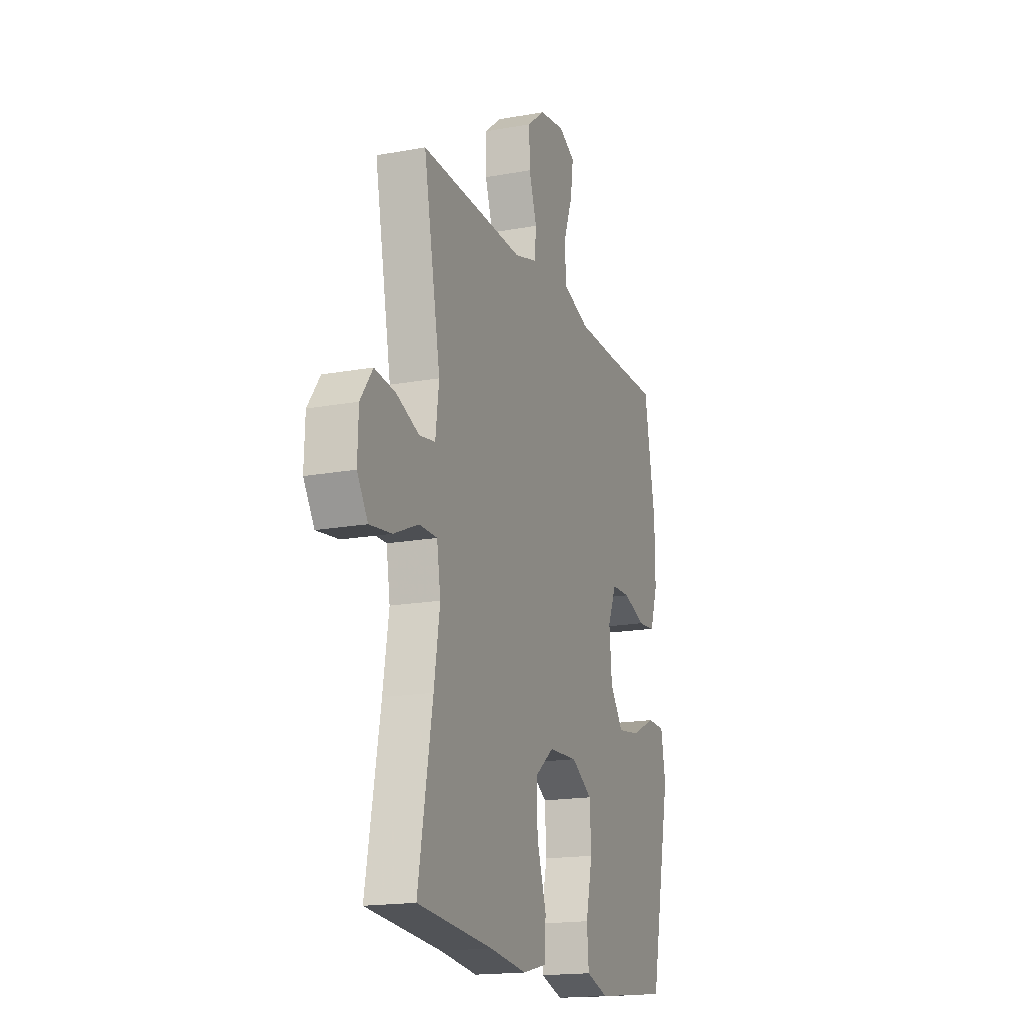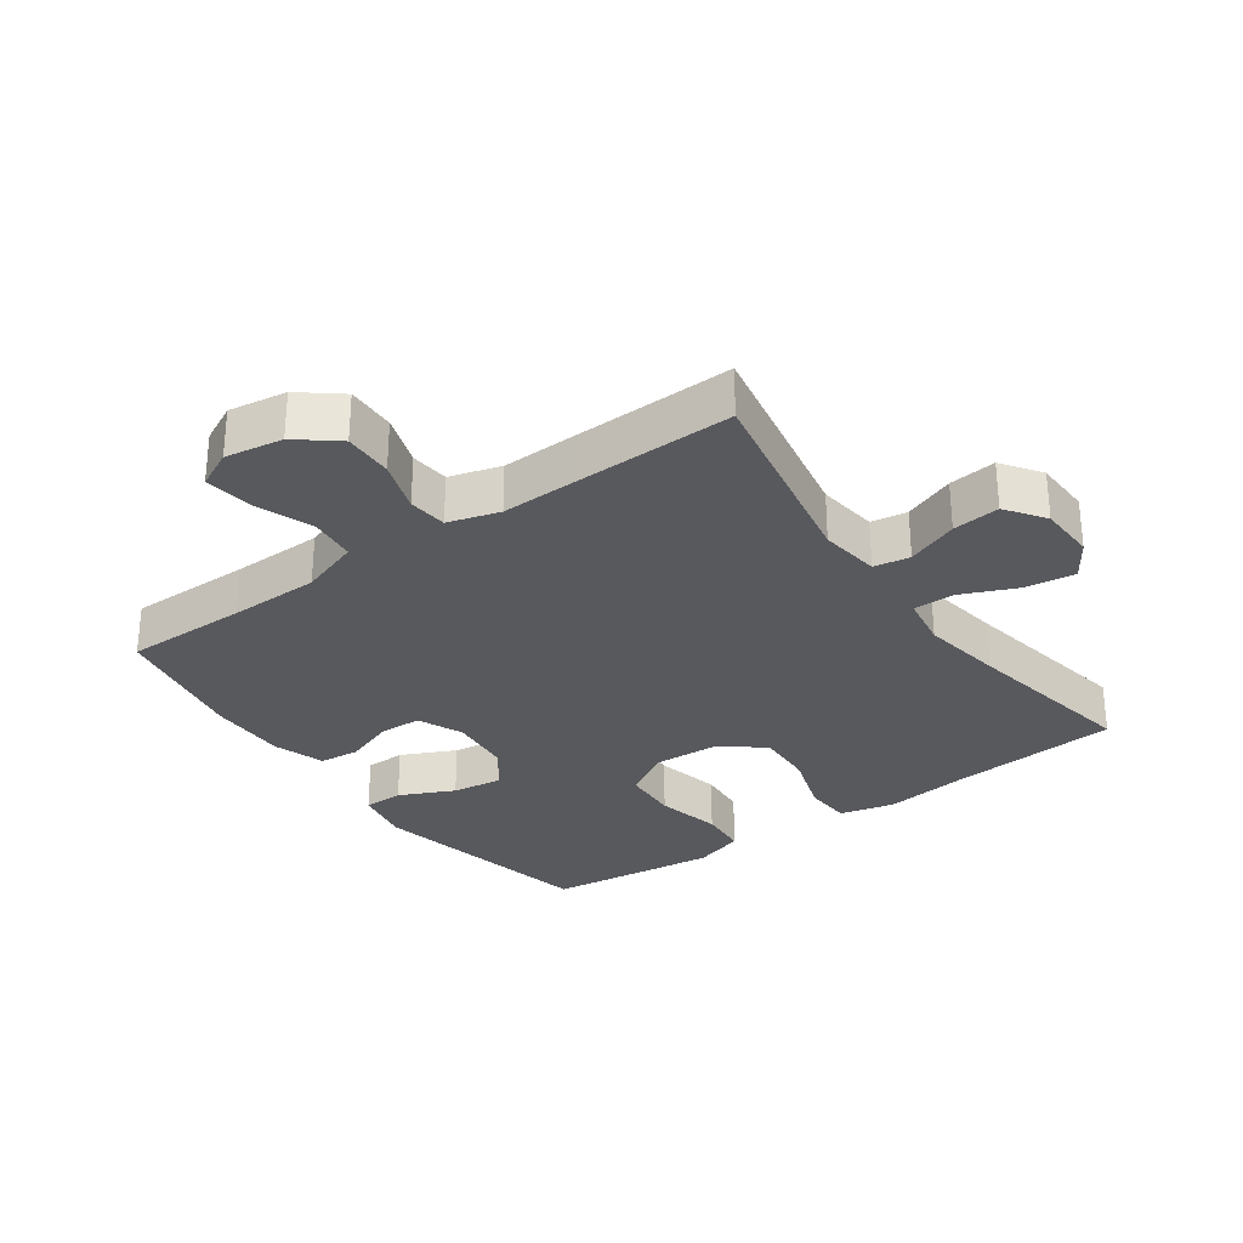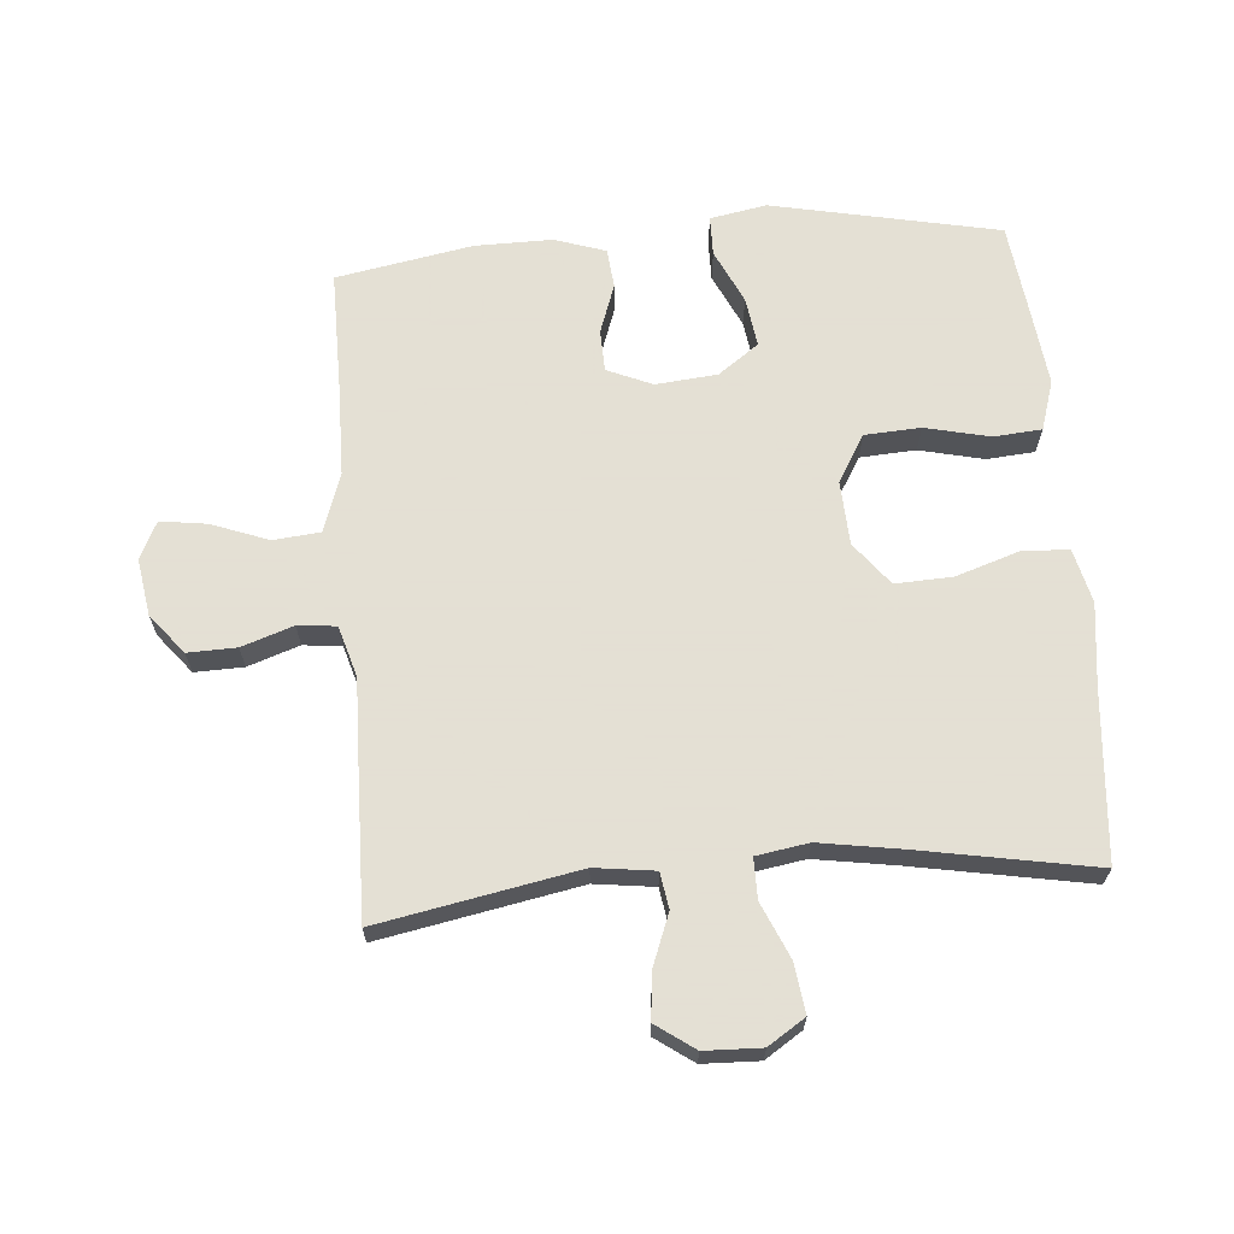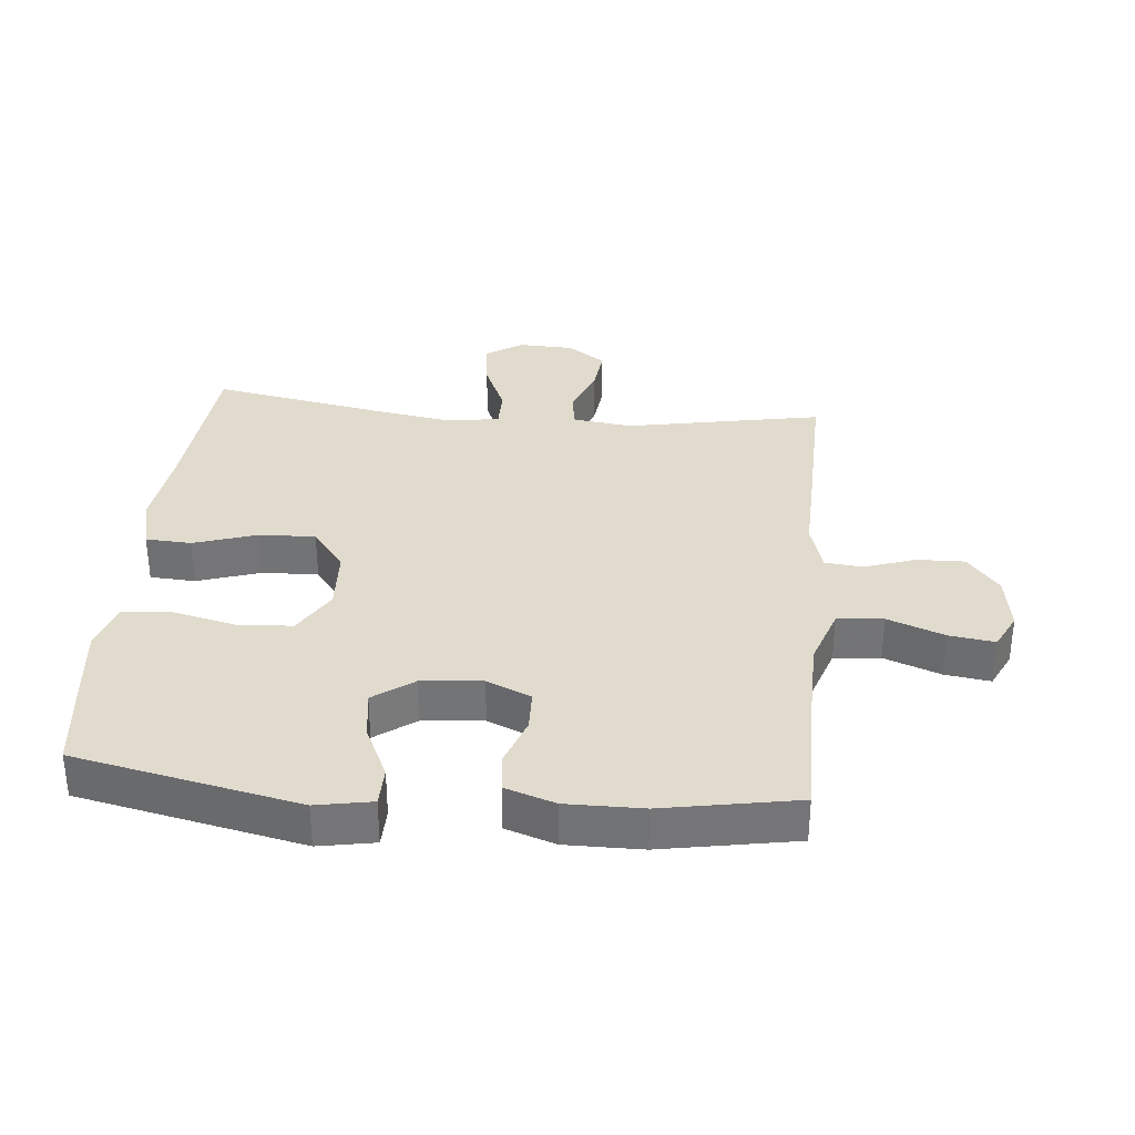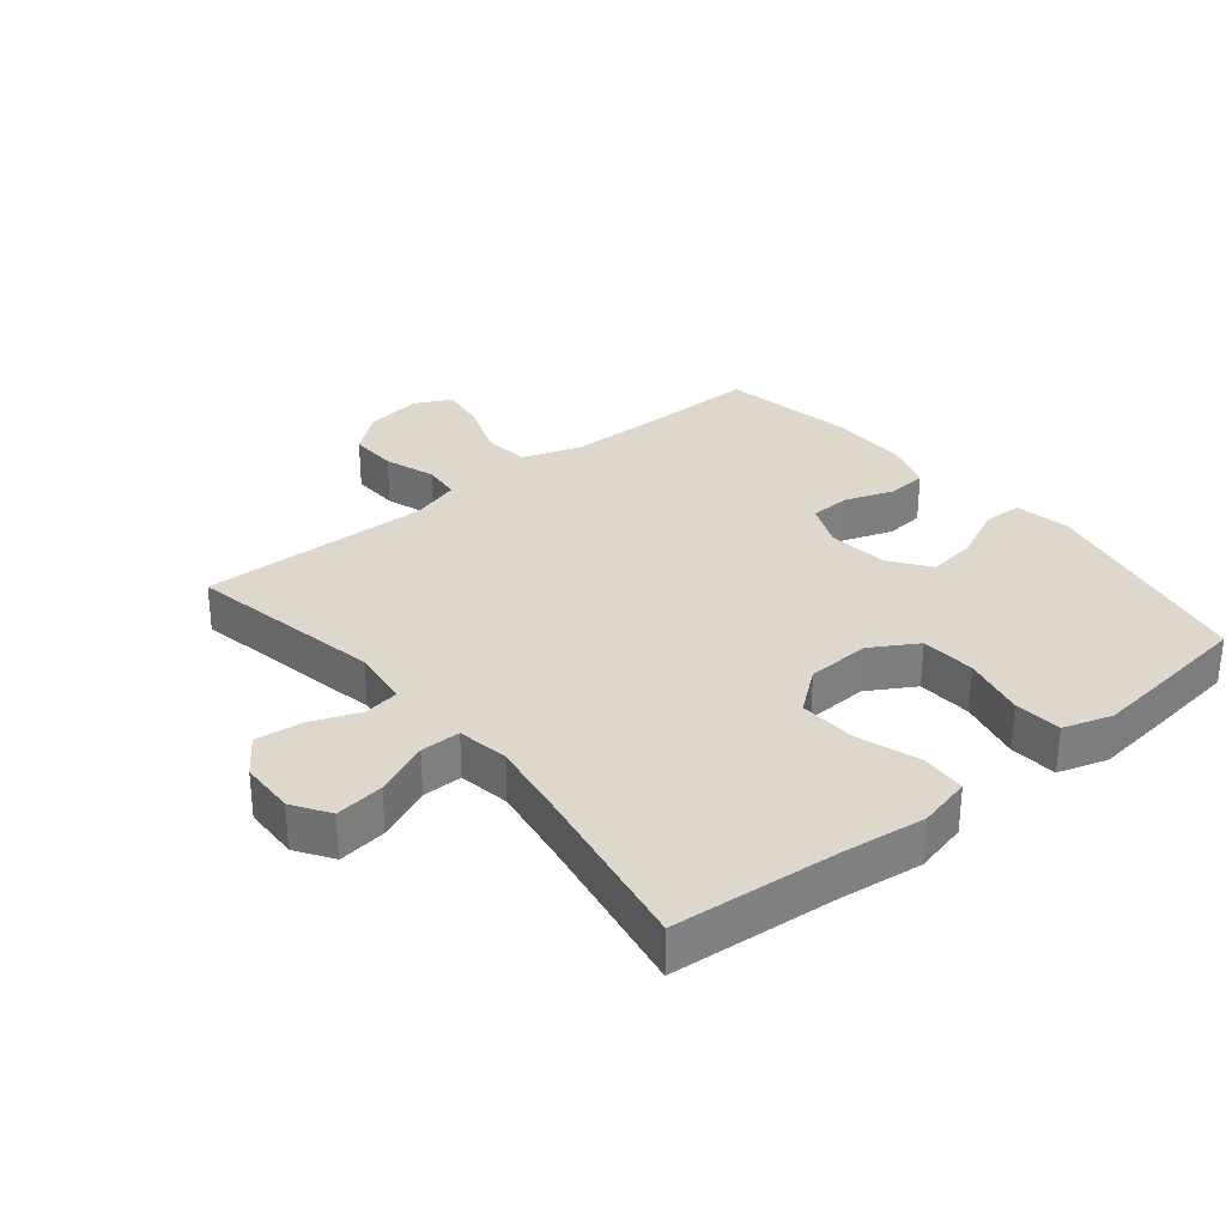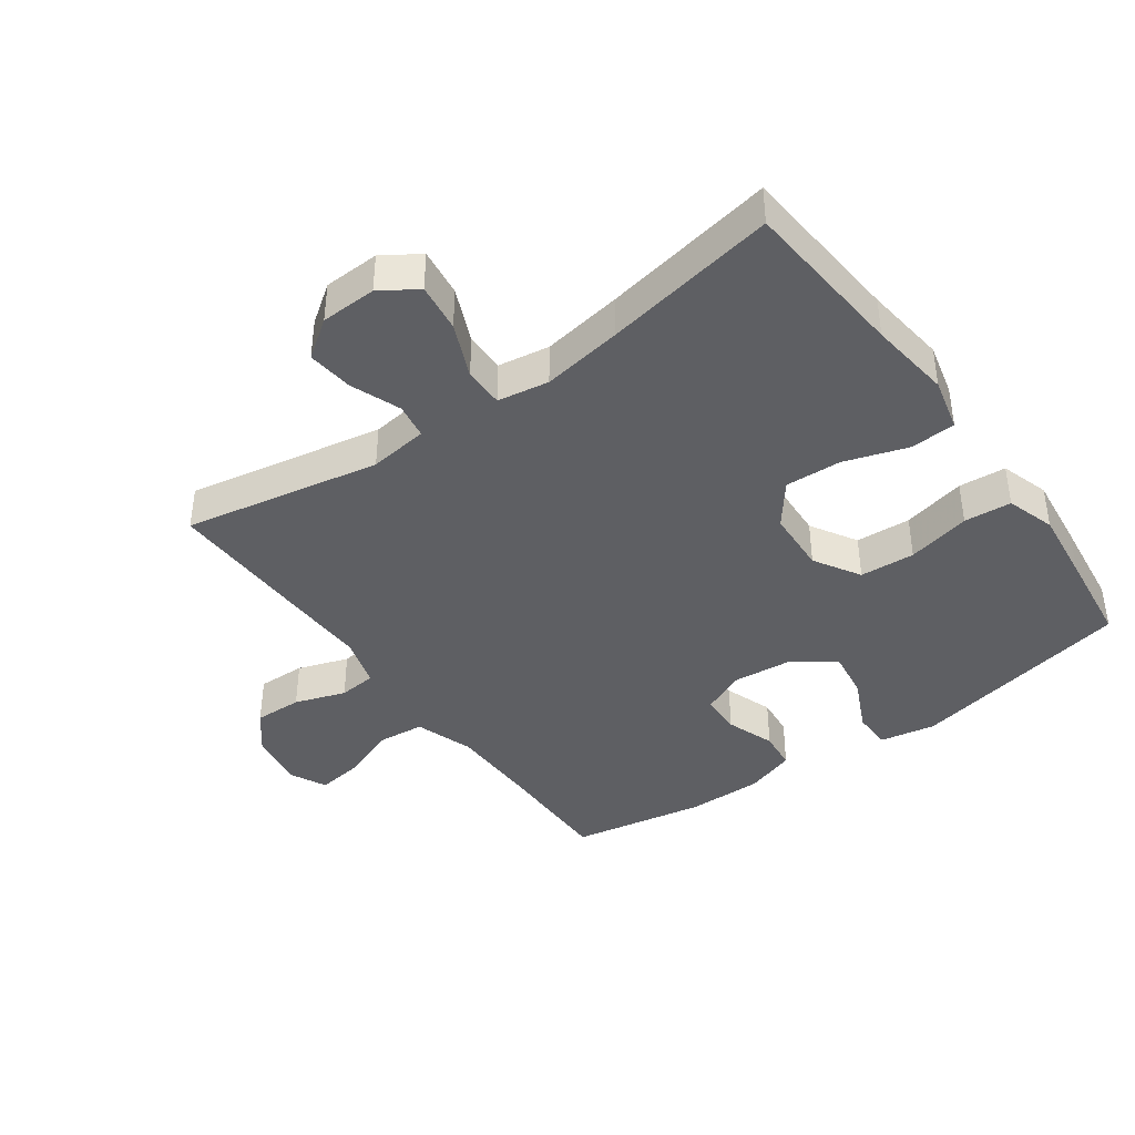
<metadata>
{"format":"obj","ext":"obj","renderer":"f3d","projection":"perspective","resolution":1024,"background":"white","views":[{"elev":-17.6,"azim":109.9,"up":"+Z"},{"elev":-29.9,"azim":35.5,"up":"+Y"},{"elev":66.2,"azim":85.3,"up":"+Y"},{"elev":33.8,"azim":-84.6,"up":"+Y"},{"elev":31.1,"azim":140.7,"up":"+Y"},{"elev":-40.8,"azim":125.7,"up":"+Y"}]}
</metadata>
<code>
v 0.5 0.07 -0.5
v 0.241 0.07 -0.522
v 0.113 0.07 -0.538
v 0.03 0.07 -0.518
v 0.026 0.07 -0.447
v 0.058 0.07 -0.349
v 0.062 0.07 -0.261
v -0.004 0.07 -0.21
v -0.103 0.07 -0.205
v -0.175 0.07 -0.248
v -0.18 0.07 -0.334
v -0.157 0.07 -0.433
v -0.163 0.07 -0.507
v -0.239 0.07 -0.531
v -0.353 0.07 -0.518
v -0.5 0.07 -0.5
v -0.573 0.07 -0.151
v -0.557 0.07 -0.064
v -0.496 0.07 -0.063
v -0.413 0.07 -0.102
v -0.336 0.07 -0.113
v -0.291 0.07 -0.051
v -0.282 0.07 0.044
v -0.312 0.07 0.113
v -0.376 0.07 0.115
v -0.452 0.07 0.088
v -0.513 0.07 0.094
v -0.539 0.07 0.172
v -0.538 0.07 0.291
v -0.5 0.07 0.5
v -0.313 0.07 0.499
v -0.175 0.07 0.501
v -0.084 0.07 0.532
v -0.077 0.07 0.604
v -0.11 0.07 0.692
v -0.12 0.07 0.763
v -0.063 0.07 0.791
v 0.025 0.07 0.777
v 0.086 0.07 0.728
v 0.084 0.07 0.653
v 0.057 0.07 0.574
v 0.063 0.07 0.515
v 0.141 0.07 0.492
v 0.26 0.07 0.495
v 0.5 0.07 0.5
v 0.442 0.07 0.194
v 0.454 0.07 0.102
v 0.509 0.07 0.093
v 0.587 0.07 0.123
v 0.659 0.07 0.131
v 0.701 0.07 0.072
v 0.704 0.07 -0.015
v 0.667 0.07 -0.072
v 0.591 0.07 -0.062
v 0.506 0.07 -0.025
v 0.444 0.07 -0.025
v 0.431 0.07 -0.105
v 0.451 0.07 -0.23
v 0.5 0 -0.5
v 0.241 0 -0.522
v 0.113 0 -0.538
v 0.03 0 -0.518
v 0.026 0 -0.447
v 0.058 0 -0.349
v 0.062 0 -0.261
v -0.004 0 -0.21
v -0.103 0 -0.205
v -0.175 0 -0.248
v -0.18 0 -0.334
v -0.157 0 -0.433
v -0.163 0 -0.507
v -0.239 0 -0.531
v -0.353 0 -0.518
v -0.5 0 -0.5
v -0.573 0 -0.151
v -0.557 0 -0.064
v -0.496 0 -0.063
v -0.413 0 -0.102
v -0.336 0 -0.113
v -0.291 0 -0.051
v -0.282 0 0.044
v -0.312 0 0.113
v -0.376 0 0.115
v -0.452 0 0.088
v -0.513 0 0.094
v -0.539 0 0.172
v -0.538 0 0.291
v -0.5 0 0.5
v -0.313 0 0.499
v -0.175 0 0.501
v -0.084 0 0.532
v -0.077 0 0.604
v -0.11 0 0.692
v -0.12 0 0.763
v -0.063 0 0.791
v 0.025 0 0.777
v 0.086 0 0.728
v 0.084 0 0.653
v 0.057 0 0.574
v 0.063 0 0.515
v 0.141 0 0.492
v 0.26 0 0.495
v 0.5 0 0.5
v 0.442 0 0.194
v 0.454 0 0.102
v 0.509 0 0.093
v 0.587 0 0.123
v 0.659 0 0.131
v 0.701 0 0.072
v 0.704 0 -0.015
v 0.667 0 -0.072
v 0.591 0 -0.062
v 0.506 0 -0.025
v 0.444 0 -0.025
v 0.431 0 -0.105
v 0.451 0 -0.23
f 52 53 54 55
f 52 55 56
f 51 52 56
f 48 49 50 51
f 48 51 56
f 47 48 56
f 46 47 56 57
f 43 44 45 46
f 42 43 46 57
f 38 39 40 41
f 38 41 42
f 37 38 42
f 34 35 36 37
f 34 37 42
f 33 34 42 57
f 28 29 30 31
f 28 31 32
f 25 26 27 28
f 24 25 28 32
f 23 24 32 33
f 17 18 19 20
f 17 20 21
f 16 17 21
f 15 16 21 22
f 11 12 13 14
f 10 11 14 15
f 3 4 5 6
f 2 3 6 7
f 58 1 2 7
f 57 58 7 8
f 22 23 33 57
f 22 57 8 9
f 10 15 22
f 9 10 22
f 113 112 111 110
f 114 113 110
f 114 110 109
f 109 108 107 106
f 114 109 106
f 114 106 105
f 115 114 105 104
f 104 103 102 101
f 115 104 101 100
f 99 98 97 96
f 100 99 96
f 100 96 95
f 95 94 93 92
f 100 95 92
f 115 100 92 91
f 89 88 87 86
f 90 89 86
f 86 85 84 83
f 90 86 83 82
f 91 90 82 81
f 78 77 76 75
f 79 78 75
f 79 75 74
f 80 79 74 73
f 72 71 70 69
f 73 72 69 68
f 64 63 62 61
f 65 64 61 60
f 65 60 59 116
f 66 65 116 115
f 115 91 81 80
f 67 66 115 80
f 80 73 68
f 80 68 67
f 1 59 60 2
f 2 60 61 3
f 3 61 62 4
f 4 62 63 5
f 5 63 64 6
f 6 64 65 7
f 7 65 66 8
f 8 66 67 9
f 9 67 68 10
f 10 68 69 11
f 11 69 70 12
f 12 70 71 13
f 13 71 72 14
f 14 72 73 15
f 15 73 74 16
f 16 74 75 17
f 17 75 76 18
f 18 76 77 19
f 19 77 78 20
f 20 78 79 21
f 21 79 80 22
f 22 80 81 23
f 23 81 82 24
f 24 82 83 25
f 25 83 84 26
f 26 84 85 27
f 27 85 86 28
f 28 86 87 29
f 29 87 88 30
f 30 88 89 31
f 31 89 90 32
f 32 90 91 33
f 33 91 92 34
f 34 92 93 35
f 35 93 94 36
f 36 94 95 37
f 37 95 96 38
f 38 96 97 39
f 39 97 98 40
f 40 98 99 41
f 41 99 100 42
f 42 100 101 43
f 43 101 102 44
f 44 102 103 45
f 45 103 104 46
f 46 104 105 47
f 47 105 106 48
f 48 106 107 49
f 49 107 108 50
f 50 108 109 51
f 51 109 110 52
f 52 110 111 53
f 53 111 112 54
f 54 112 113 55
f 55 113 114 56
f 56 114 115 57
f 57 115 116 58
f 58 116 59 1

</code>
